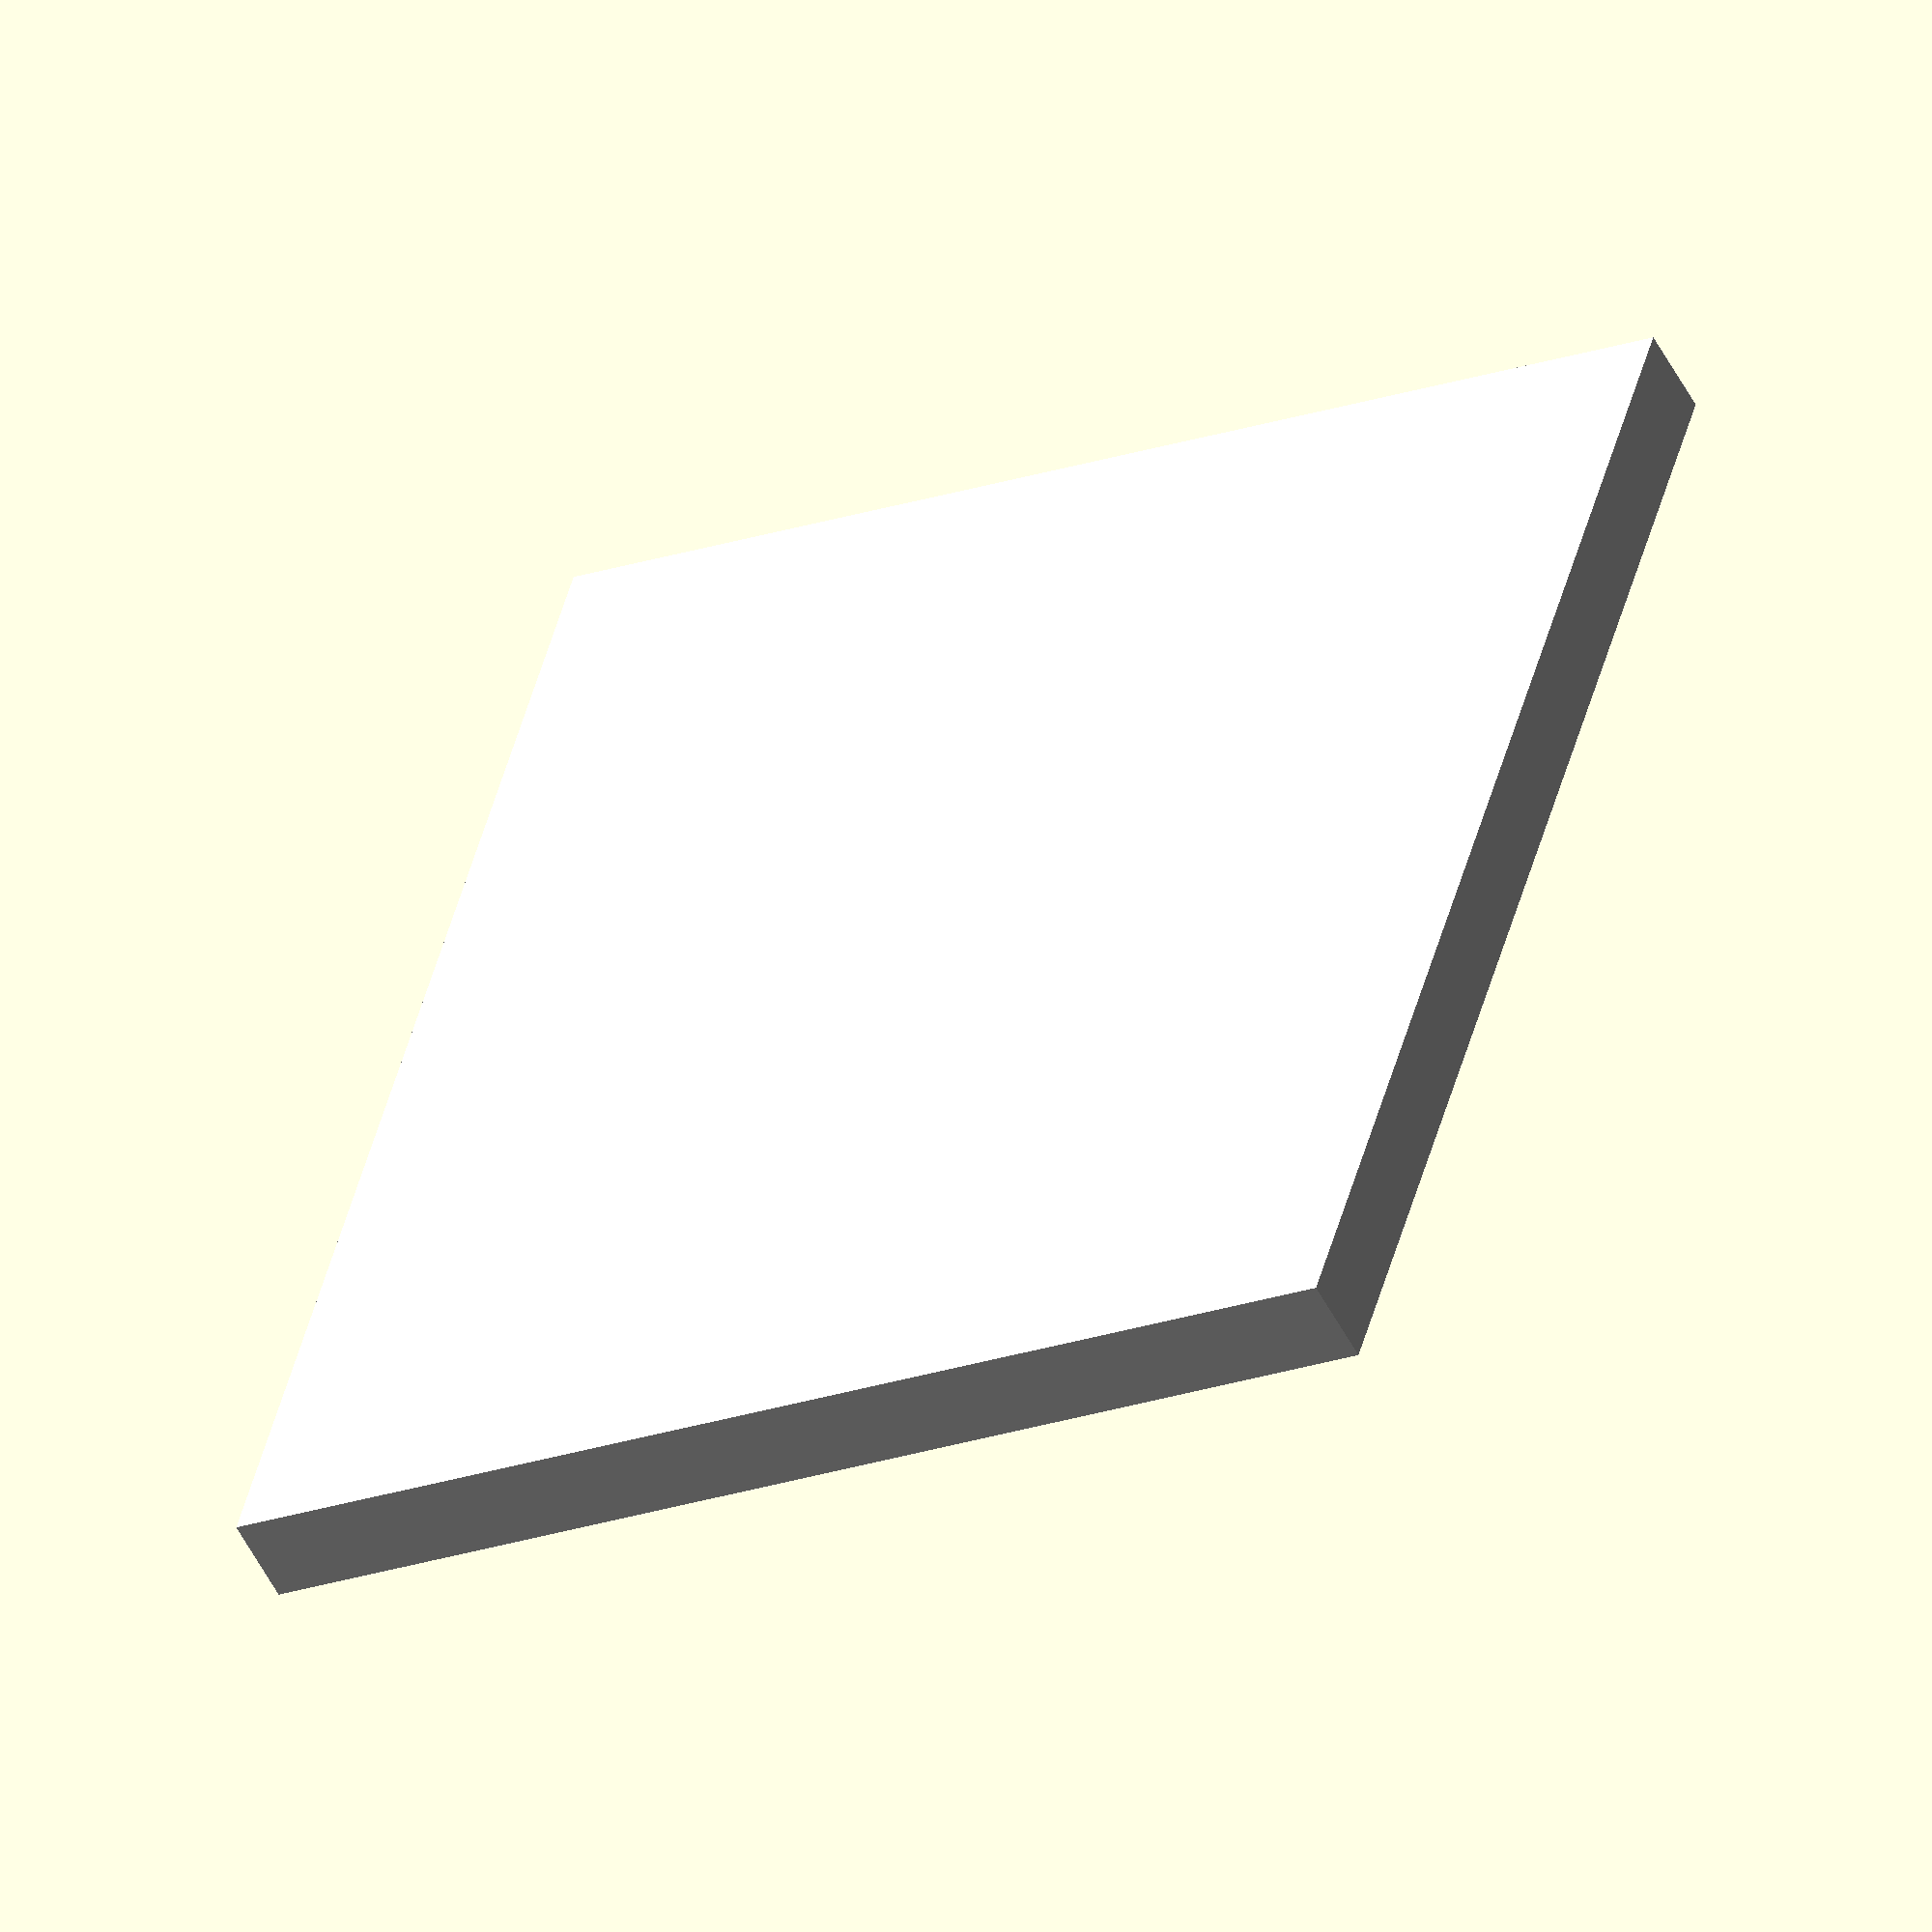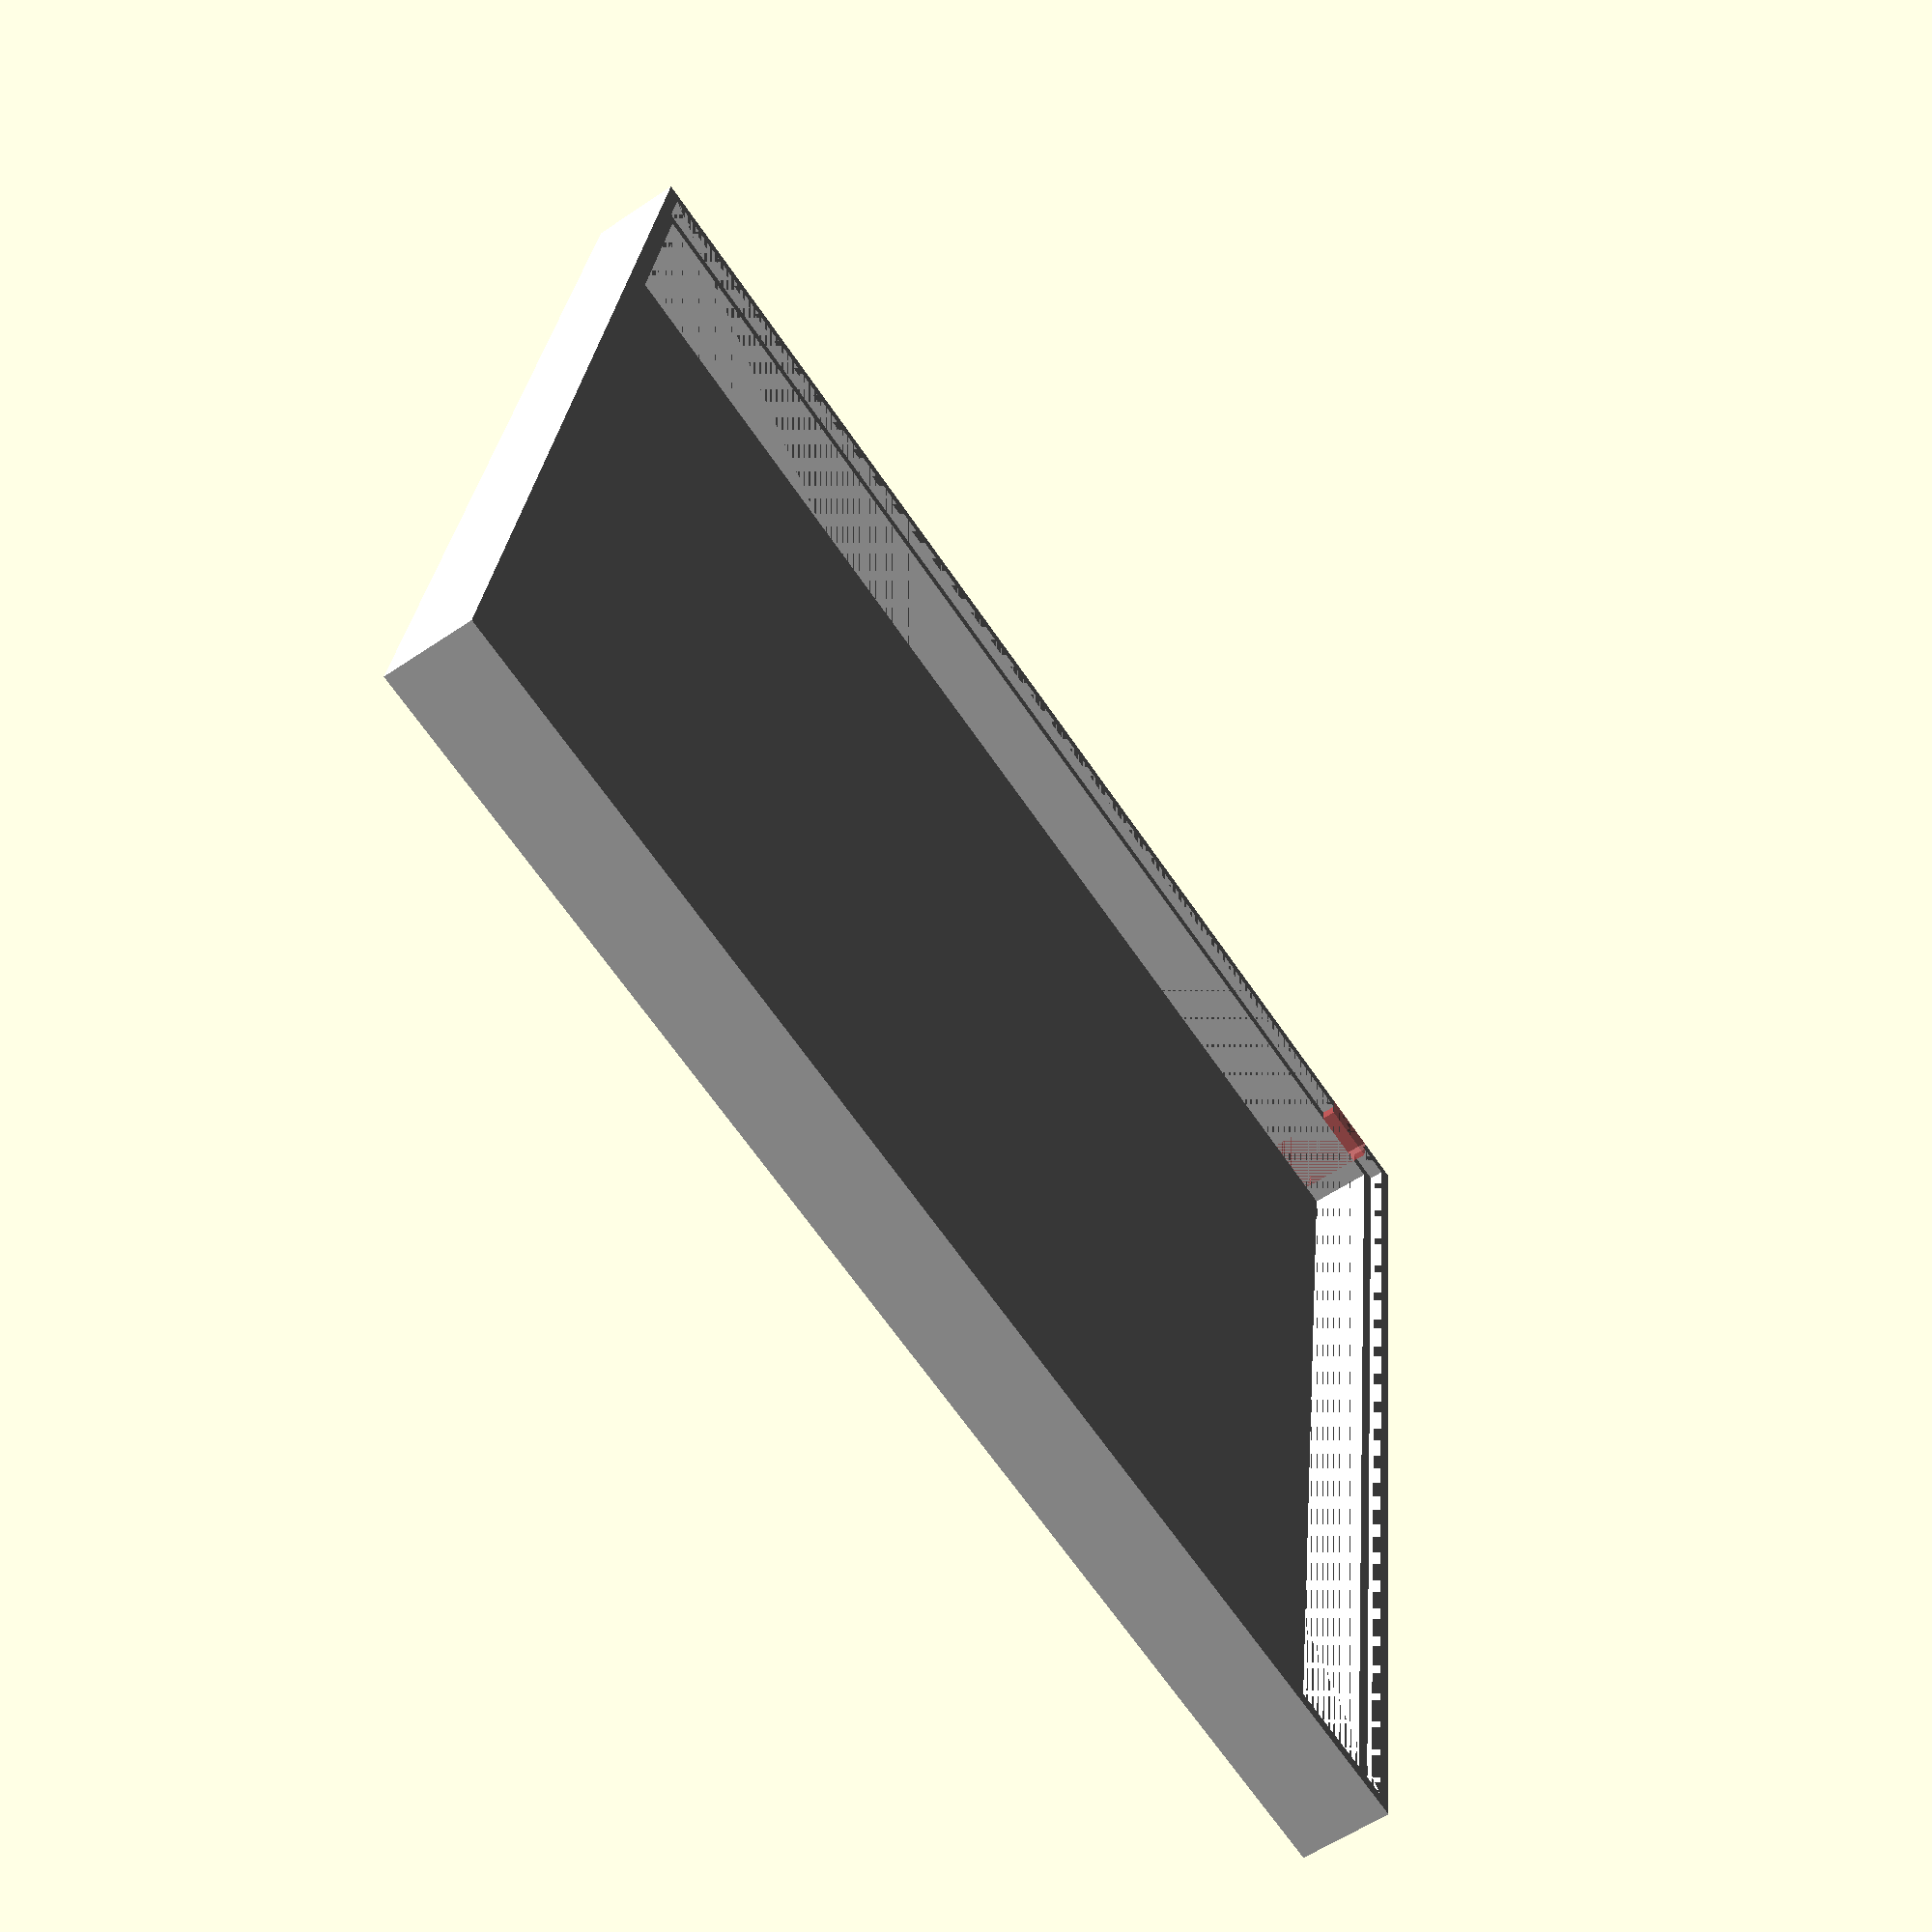
<openscad>
// 1cm to 1foot scale model of the IBM Q System One Quantum Computer

// Andy Stanford-Clark
// andysc@uk.ibm.com / @andysc
// Feb '19


// v4.5 is a tidy-up for publication
// v4 is the redesigned glass idea for the base and lid
// v3 adds the deltas for the exploded view



// print list...

// 1. base 
// 2. base_lid 
// 3. back_box  * print with raft *
// 4. top_box * print with 1mm brim *
//    (then trim off all *except* the hole where the diffuser goes, as we need the lip to sit the diffuser on)
// 5. top_box_lid (inverted) 
// 6. lid (inverted)
// 7. lid_lower (inverted)
// 8. lid plinth (inverted for smoothness)

// 9. reflector in white (inverted)
// 10. reflector_strip in white

// 11. diffuser in clear filament (inverted) 

// cryostat needs to be a 25mm x 44mm silver tube (I used chrome-plated wardrobe rail)

// glass walls in 1mm acrylic
// front and back: 92 x 81 mm
// left and right: 85 x 81 mm 

// --------------------------------------------------------------------------------
// these should be the only bits you need to change (down to next dashed line)

// which bits to print?
// set each of these true in turn, and all the others false, to make each component


base = true;
base_lid = false;
back_box = false;
top_box = false;
top_box_lid = false;

// translucent
diffuser = false;

// white
reflector = false;
reflector_strip = false;

lid = false;
lid_lower = false; // the "lid" of the lid, if you like!
lid_plinth = false; // the thin plate on the very very top of the system


// --------------------------------------------------------------------------------
// optional elements for display purposes

cryostat = false; // we're not going to print this - it's just for display

// master control for walls
walls = false;
// selectively remove some of the walls
left_wall=true;
right_wall=false;
front_wall=false;
back_wall=true;


explode = 0; // set to 1 to explode the view, 0 normally

// --------------------------------------


wiring = true; // put in the cut-outs for a micro-USB cable
// how much extra height do we need on the base to allow for the cable?
extra_base = 1.5;


d = 3;
d1 = explode * d;     // base lid
d2 = explode * d*2; // back box
d3 = explode * d*5; // top box
d4 = explode * d*6.2; // lid lower
d5 = explode * d*7; // lid
d6 = explode * d*7.5; // lid plinth
d7 = explode * d*3; // diffuser 
d8 = explode * d*6; // top box lid
d9 = explode * d*2; // walls
d10 = explode * d*2; // cryostat


black = "white"; 
//black = "black";
white = "red";
//white = "white";

// going with a scale of 1cm to 1ft, so as it's 9ft wide, it's 90mm wide
// this is the INSIDE measurement - the flange for the glass is outside this
width = 96; // increased width for full-size pi compatibility
height = 90;
depth = 85;



mink_radius = 3;

// things that fit inside each other (e.g. diffuser inside top box)
// i.e. 0.5 mm total if you allow this each side (i.e. 2*)
tolerance = 0.25;

base_height = 6;
// make the back box a little bit lower just to allow for joint tolerances and stuff
back_box_height = 65 - 1; // this should be 65
back_box_depth = 37;   

top_box_height = 10;
// how far inset is the top box?
inside_gap = 3;

cryostat_height = 43;
cryostat_diameter = 25;

lid_height = 5;
// size of hole for wire in top box
wire_hole = 5;

// how thick to make the internal box walls£
box_walls = 1.0;

// how thick is the half inch thick plate glass?
glass_thickness = 1;

// how thin to make the little outside lip of the base?
edge_delta = 0.5;

// display cutout
display_height = 40; 
display_width = 70;
 
// here we go....  

back_box_width = width - 2*inside_gap;

mount_outer = 2;
mount_outer_base = 5; // wider base of mount for better printablility
mount_inner = 1.1; // 2mm for 3M screws
mount_height = 5;

color(black) {
    
// base
if (base) {
    difference() {
        translate([-glass_thickness, -glass_thickness, -extra_base])
            cube([width + 2*glass_thickness, depth + 2*glass_thickness, 
            base_height-1+extra_base]);
        // hollow out the insides
        translate([1, 1,-extra_base+box_walls])
            cube([width - 2, depth - 2, base_height-box_walls-1+extra_base]);
        // make a lip 1mm down for the lid to rest on
        translate([0, 0, base_height-1-1])
            cube([width, depth, 1]);
        
        // make the hole for the cable to come in
        if (wiring)
            translate([width - 7, depth -1, box_walls-extra_base])
                #cube([4.5,1+glass_thickness,base_height-box_walls-1+extra_base]);
        
    }  
}


// base lid
if (base_lid) {
        difference() {
            union() {
                // lid panel
                translate([0,0,base_height-1-1 + d1])
                    cube([width-2*tolerance, depth-2*tolerance, 2]);
        
                // make a stub for the back box to sit over
                translate([inside_gap+mink_radius, inside_gap + (25+15) + mink_radius, base_height])
                // 1.5 * tolerance cos that's half of 3
                   translate([box_walls+1.5*tolerance, box_walls+1.5*tolerance, 0])
                        difference() {
                            minkowski() {
                                // make it 3*tolerance for a bit of extra wiggle room
                                cube([back_box_width-2*mink_radius - 2*box_walls - 3*tolerance, 
                                    back_box_depth-2*mink_radius - 2*box_walls - 3*tolerance, 
                                    2]);
                                // where '2' is the height of the stub
                                cylinder(r=mink_radius, h=0.0001, $fn=100);
                            }
                            // hollow out the inside
                            translate([box_walls, box_walls, 0])
                                minkowski() {
                                    cube([back_box_width-2*mink_radius - 2*box_walls - 2*tolerance - 2*box_walls, 
                                        back_box_depth-2*mink_radius - 2*box_walls - 2*tolerance - 2*box_walls, 
                                        2]);
                                    // where '2' is the height of the stub
                                    cylinder(r=mink_radius, h=0.0001, $fn=100);
                                }
                       } // difference
                   } // union
                   
        // make the hole for a cable to come in
        if (wiring) {
            // hole right through the base for micro USB plug to go through
            translate([inside_gap+mink_radius + back_box_width - 18, 
                        inside_gap + (25+15) + mink_radius + back_box_depth - 15,
                        0]) 
            hull() {
                translate([0,-13,0]) {
                    cylinder(d=15, h=base_height, $fn=100);
                }
                cylinder(d=15, h=base_height, $fn=100);
            }
 
        } // wiring
        
    }  // difference
}
    

// back box
if (back_box) {

  translate([inside_gap+mink_radius, inside_gap + 25+15 + mink_radius, base_height + d2]) {
         
    difference() {
        minkowski() {
            cube([back_box_width-2*mink_radius, back_box_depth-2*mink_radius, back_box_height]);
            cylinder(r=mink_radius, h=0.0001, $fn=100);
        }
        translate([box_walls, box_walls, 0])
            minkowski() {
                cube([back_box_width-2*mink_radius - 2*box_walls, 
                    back_box_depth-2*mink_radius - 2*box_walls, 
                    back_box_height+0.1]);
                cylinder(r=mink_radius, h=0.0001, $fn=100);
            }
        // cut-out for display
        translate([width/2-inside_gap-mink_radius, 30, 30]) {
            cube([display_width,10,display_height], true);
        }
    }
    
    // add a little lip for the top box to register onto
    translate([box_walls,back_box_depth - 2*mink_radius - wire_hole - box_walls,
        back_box_height - 5])
        difference() {    
            minkowski() {
                cube([width - 2*inside_gap - 2*mink_radius - 2*box_walls, 
                        wire_hole,
                    box_walls + 5]);
                cylinder(r=mink_radius, h=0.0001, $fn=100);
            }
            // take out the "inside"
                translate([box_walls,-box_walls,0])
                minkowski() {
                    cube([width - 2*inside_gap - 2*mink_radius - 2* 2*box_walls, 
                            wire_hole,
                        box_walls + 5]);
                    cylinder(r=mink_radius, h=0.0001, $fn=100);
                }
        // don't cut out a block the size of the minkowski radius added on top and bottom, 
        // so the hole is actually wire_holes mm across    
        translate([-mink_radius,-mink_radius,0])
            cube([width - 2*inside_gap - 0*2*mink_radius - 2*box_walls, 
            2*mink_radius + tolerance, box_walls + 5+0.1]);
        }
    }
     translate([20,back_box_depth+9, 12]) {
         translate([0,0,0]) {
             rotate([90,0,0]) {
                 difference() {
                    cylinder(  mount_height,   mount_outer, mount_outer_base,true);
                     cylinder(  mount_height,   mount_inner, mount_inner,true);
                }
             }
         }
         translate([59,0,0]) {
             rotate([90,0,0]) {
                 difference() {
                    cylinder(  mount_height,   mount_outer, mount_outer_base,true);
                     cylinder(  mount_height,   mount_inner, mount_inner,true);
                }
             }
         }
         translate([0,0,49]) {
             rotate([90,0,0]) {
                 difference() {
                    cylinder(  mount_height,   mount_outer, mount_outer_base,true);
                     cylinder(  mount_height,   mount_inner, mount_inner,true);
                }
             }
         }
         translate([59,0,49]) {
             rotate([90,0,0]) {
                 difference() {
                    cylinder(  mount_height,   mount_outer, mount_outer_base,true);
                     cylinder(  mount_height,   mount_inner, mount_inner,true);
                }
             }
         }
     }
}

// top box
if (top_box) {
translate([inside_gap+mink_radius, inside_gap + mink_radius, base_height + back_box_height + d3])
    difference() {
        minkowski() {
            cube([width - 2*inside_gap - 2*mink_radius, 77 - 2*mink_radius,              top_box_height - box_walls]);
            cylinder(r=mink_radius, h=0.0001, $fn=100);
        }
        // hollow out the inside
        translate([box_walls, box_walls, box_walls]) {
            minkowski() {
                cube([width - 2*inside_gap - 2*mink_radius - 2*box_walls, 
                        77 - 2*mink_radius - 2*box_walls,
                    top_box_height+0.1]);
                cylinder(r=mink_radius, h=0.0001, $fn=100);
            }
            
            // hole for the diffuser
            translate([0,0,-box_walls])
                minkowski() {
                    cube([width - 2*inside_gap - 2*mink_radius - 2*box_walls, 
                            5/8* 77 - 2*mink_radius - 2*box_walls,
                        top_box_height+0.1]);
                    cylinder(r=mink_radius, h=0.0001, $fn=100);
                }
             
            // a hole for the wires
            translate([0,77 - 2*mink_radius - 2*box_walls - wire_hole,-box_walls])         
                difference() {    
                    minkowski() {
                        cube([width - 2*inside_gap - 2*mink_radius - 2*box_walls, 
                                wire_hole,
                            box_walls+0.1]);
                        cylinder(r=mink_radius, h=0.0001, $fn=100);
                    }
                    // leave a block the size of the minkowski radius added on top and bottom, 
                    // so the hole is actually wire_holes mm across    
                    translate([-mink_radius,-mink_radius,0])
                        cube([width - 2*inside_gap - 2*box_walls, 
                        2*mink_radius, box_walls]);
            }
        }
    }
}


if (top_box_lid)
    translate([inside_gap+mink_radius, inside_gap + mink_radius, base_height + back_box_height+top_box_height - box_walls + d8]) {
         minkowski() {
            cube([width - 2*inside_gap - 2*mink_radius, 77 - 2*mink_radius,              box_walls]);
            cylinder(r=mink_radius, h=0.0001, $fn=100);
        }      
        translate([box_walls+tolerance, box_walls+tolerance, -box_walls/2]) {
        minkowski() {
            cube([width - 2*inside_gap - 2*mink_radius - 2*box_walls - 2*tolerance, 
                    77 - 2*mink_radius - 2*box_walls - 2*tolerance,
                box_walls/2]);
            cylinder(r=mink_radius, h=0.0001, $fn=100);
        }   
    }
}


// lid
if (lid) {
    
    translate([0,0, height - lid_height + 1 + d5]) 
    
    difference() {
        translate([-glass_thickness, -glass_thickness, 0])
            cube([width + 2*glass_thickness, depth + 2*glass_thickness, lid_height-1]);
        // remove the insides
        translate([1, 1, 0])
            cube([width - 2, depth - 2, lid_height - 1 - box_walls]);
        // make a lip 1mm down for the lid to rest on
        translate([0, 0, 0])
            cube([width, depth, 1]);
    }
}


// lid lower
if (lid_lower) {
    translate([tolerance,tolerance,height - lid_height + d4]) 
        cube([width - 2*tolerance, depth - 2*tolerance, 1 + 1]);
}


// lid plinth
// the thin plate on top of the lid (which is hard to print in place)
if (lid_plinth)
    translate([0,0,height - lid_height + d6]) 
       translate([inside_gap/2, inside_gap/2, lid_height])
            cube([width - inside_gap, depth - inside_gap, 1]);
    

} // end of black



color(white) {
    // reflector
    if (reflector)
        translate([inside_gap+ mink_radius, 
                inside_gap, 
                base_height + back_box_height + top_box_height - box_walls - box_walls/2+0*15]) {
         
            translate([box_walls+tolerance, box_walls+tolerance, -0.5]) {
                          
                cube([width - 2*inside_gap - 2*box_walls - 2*tolerance - mink_radius*2, 
                        77 - 2*box_walls - 2*tolerance -5,
                    0.5]);
                
                difference() {
                               
                translate([0,0,- (top_box_height - box_walls/2 - 2*box_walls) + box_walls/2])
                    cube([width - 2*inside_gap - 2*box_walls - 2*tolerance - mink_radius*2,
                           5.5/8* 77 - 2*mink_radius - 2*box_walls - 2*tolerance,
                            top_box_height - box_walls/2 - 2*box_walls - box_walls/2]);
                               
                translate([0.5, 0, -(top_box_height - box_walls/2 - 2*box_walls)])
                  rotate([-7,0,180])
                    translate([-(width - 2*inside_gap - 2*box_walls - 2*tolerance - mink_radius*2),
                            -(5.5/8* 77 - 2*mink_radius - 2*box_walls - 2*tolerance)-0.5,-6-0.3])
                       cube([width - 2*inside_gap - 2*box_walls - 2*tolerance - mink_radius*2 + 1,
                           5.5/8* 77 - 2*mink_radius - 2*box_walls - 2*tolerance + 1,
                            top_box_height - box_walls/2 - 2*box_walls +1]);
                }
                    
        }
    }


    // reflector strip
    // small rectangle of white for the bottom of the top_box
    if (reflector_strip) 
       translate([inside_gap+ mink_radius, inside_gap + 0*mink_radius, base_height + back_box_height+0*top_box_height - box_walls+5]) 
            translate([0, 5/8* 77 - 0*2*mink_radius - 2*box_walls, 0]) {
         
            translate([box_walls+tolerance, box_walls+tolerance, -0.5]) {
     
                cube([width - 2*inside_gap - 2*box_walls - 2*tolerance - mink_radius*2, 
                        3/8* 77 - 2*box_walls - 2*tolerance -3 ,
                    0.5]);
                    
        }
    }

}


 // diffuser
 if (diffuser) {
    color(white) {
    difference() {
        
        translate([inside_gap+mink_radius+box_walls+tolerance, 
                inside_gap + mink_radius + box_walls+tolerance, 
                base_height + back_box_height + d7]) {
            minkowski() {
            cube([width - 2*inside_gap - 2*mink_radius - 2*box_walls - 2*tolerance, 
                    5/8* 77 - 2*mink_radius - 2*box_walls - 2*tolerance,
                    box_walls*1 + 0*1.5]);
                // add 1.5mm to see if it diffuses better
             cylinder(r=mink_radius, h=0.0001, $fn=100);
            }
        }
        // make a little hole for the cryostat to sit in
        translate([width/2, inside_gap + 7.5 + cryostat_diameter/2, 
            base_height + back_box_height + d7])
            cylinder(d=cryostat_diameter+ 2*tolerance, h=box_walls/2, $fn=200);
    }  
    // make a little mound for the chrome tube to sit over
    translate([width/2, inside_gap + 7.5 + cryostat_diameter/2, 
            base_height + back_box_height - 5 + box_walls + d7])
            cylinder(d=cryostat_diameter - 1 - 2*tolerance, h=5, $fn=200);
            // where "1" is 2 x the wall thickness of the chrome tube
            // and where "5" (in the translate and the cylinder) are the height of the mound
  }
}

    

// cryostat - this is just for show
if (cryostat) 
    color("white")
        translate([width/2, inside_gap + 7.5 + cryostat_diameter/2, 
            base_height + back_box_height - cryostat_height + d10])
            cylinder(d=cryostat_diameter, h=cryostat_height, $fn=200);


// walls - just for show
if (walls) 
    translate([0,0,d9])
    color("blue") {
        echo("front/back", width + 2*glass_thickness, height-base_height - lid_height + 2);
        echo("left/right", depth, height-base_height - lid_height + 2);
        
        // front
        if (front_wall)
        translate([-glass_thickness, -glass_thickness - d9, base_height - 1])
            #cube([width + 2*glass_thickness, glass_thickness, 
                height-base_height - lid_height + 2]);
        // back
        if (back_wall)
        translate([-glass_thickness, depth + d9, base_height - 1])
            #cube([width + 2*glass_thickness, glass_thickness, 
                height-base_height - lid_height + 2]);
        // left
        if (left_wall)
        translate([-glass_thickness - d9, 0, base_height-1])
            #cube([glass_thickness, depth, 
                height-base_height - lid_height + 2]);
        // right
        if (right_wall)
        translate([width + d9, 0, base_height-1])
            #cube([glass_thickness, depth, 
                height-base_height - lid_height + 2]);
            
    }

// END

</openscad>
<views>
elev=233.4 azim=254.5 roll=333.1 proj=o view=wireframe
elev=237.9 azim=187.8 roll=235.0 proj=p view=wireframe
</views>
